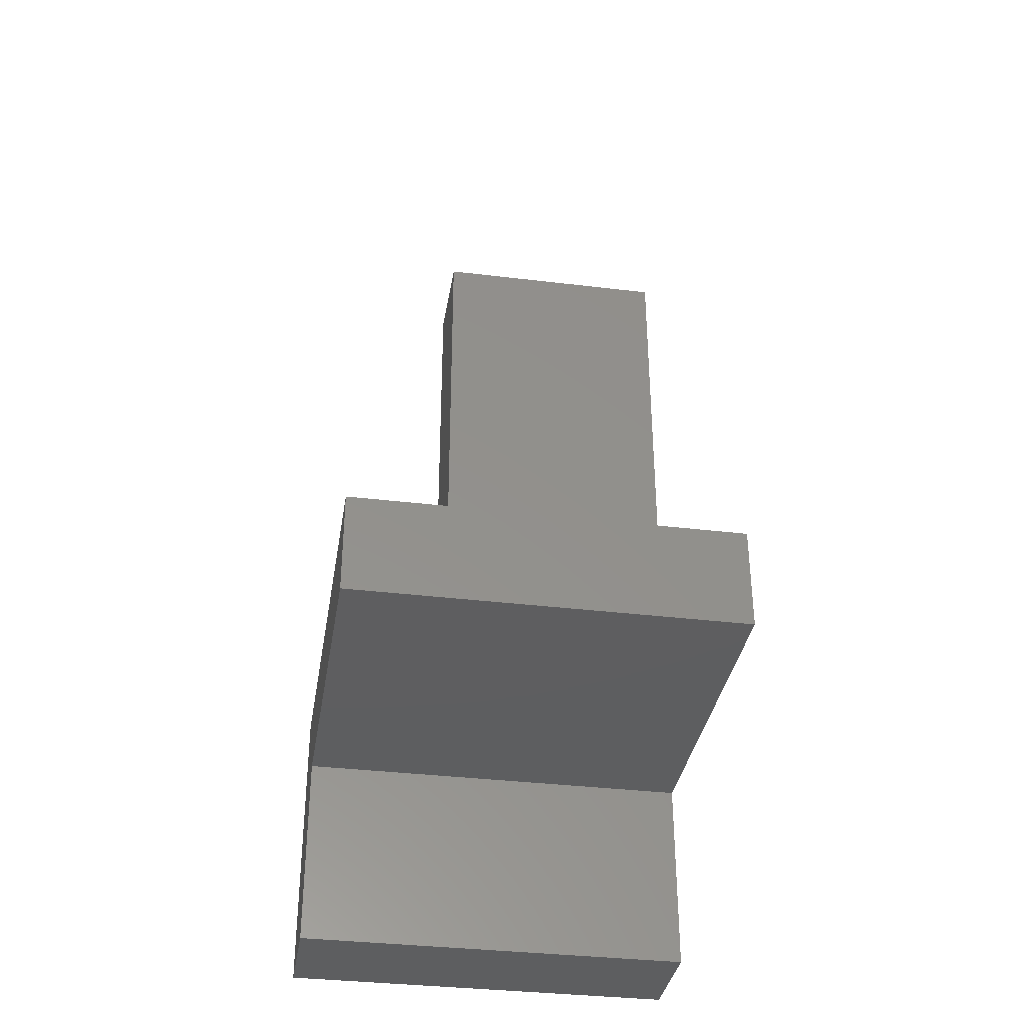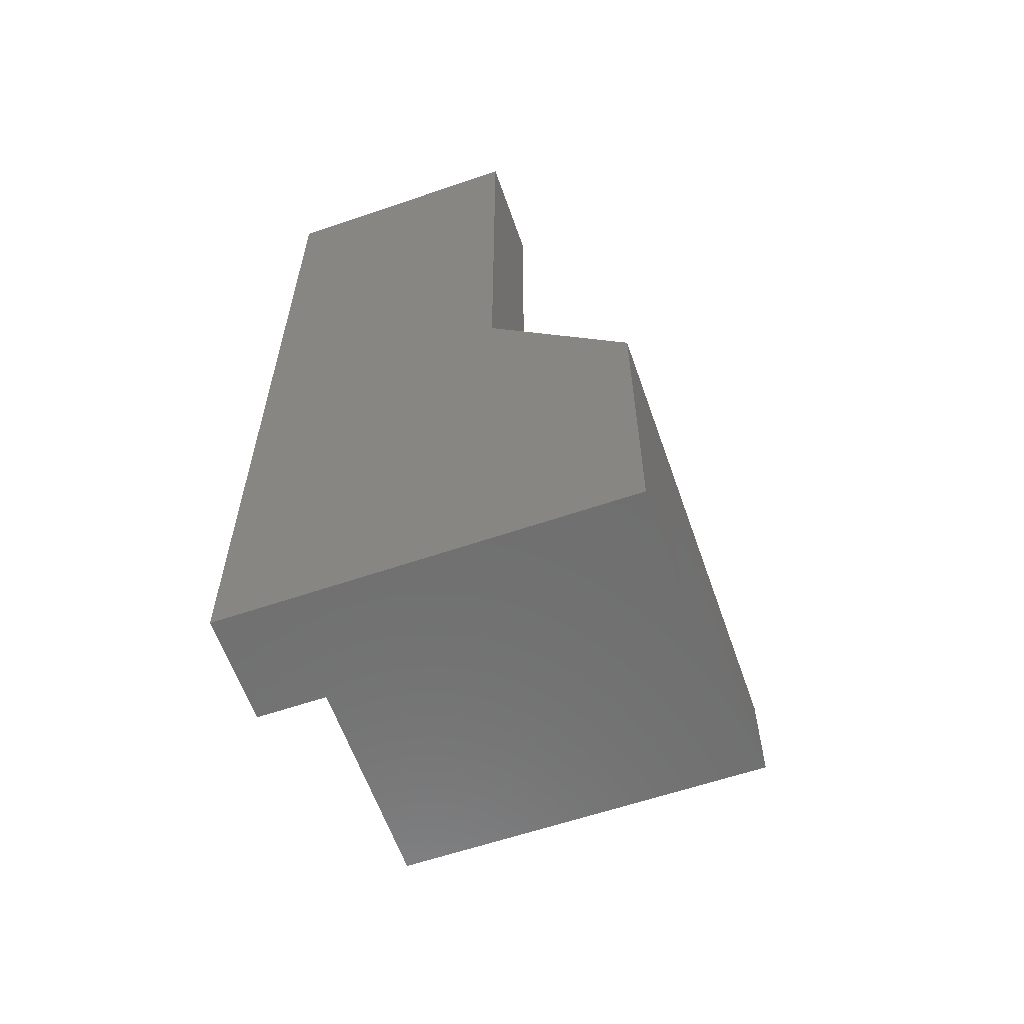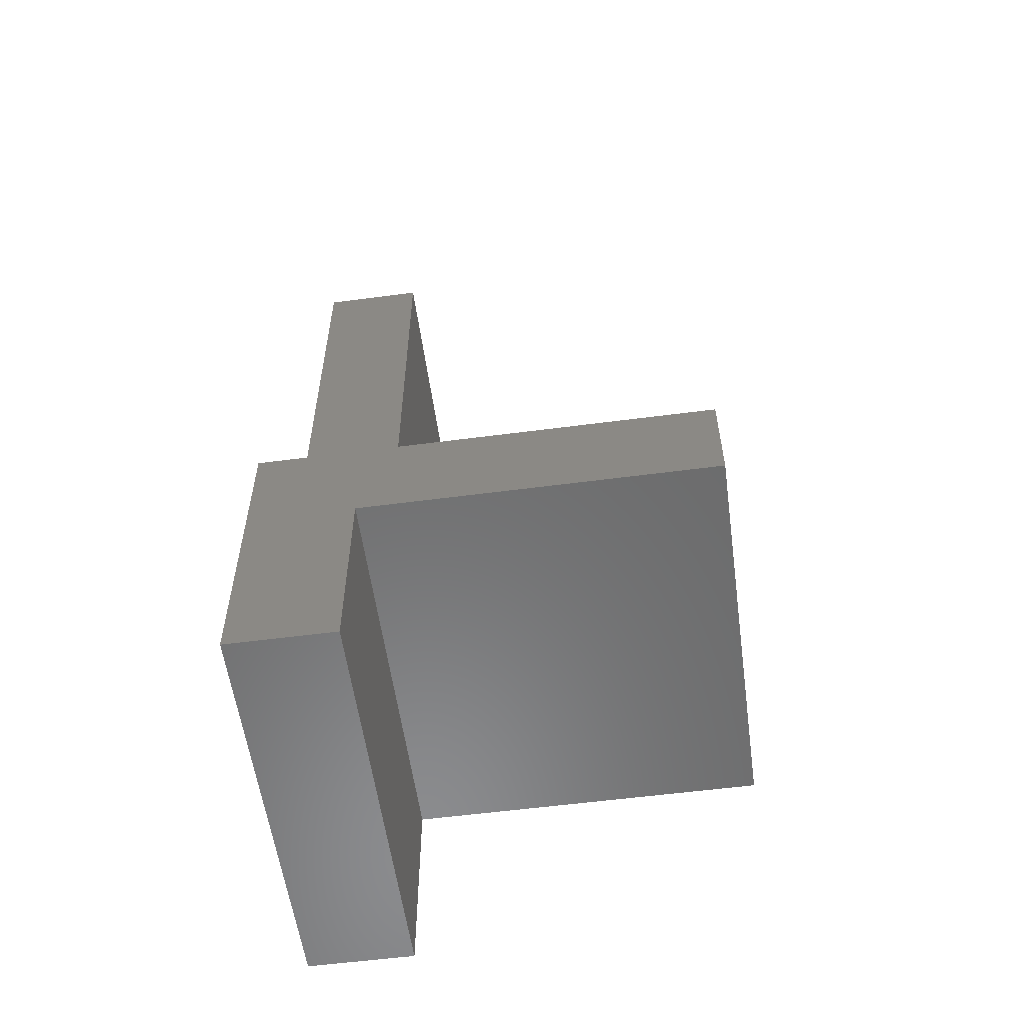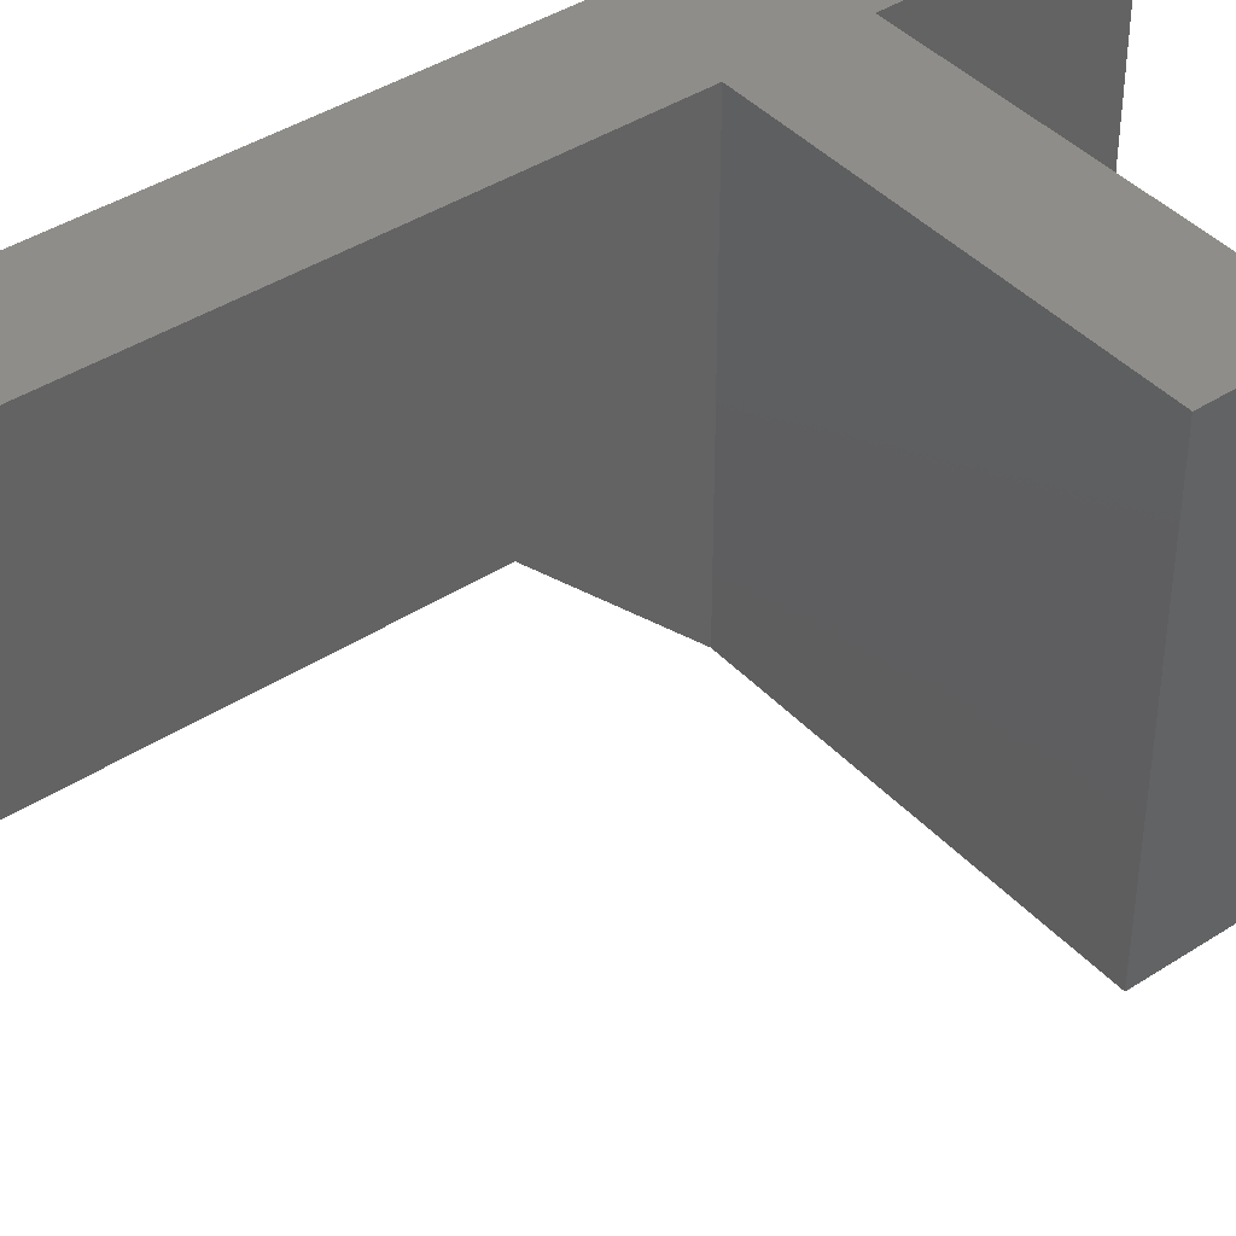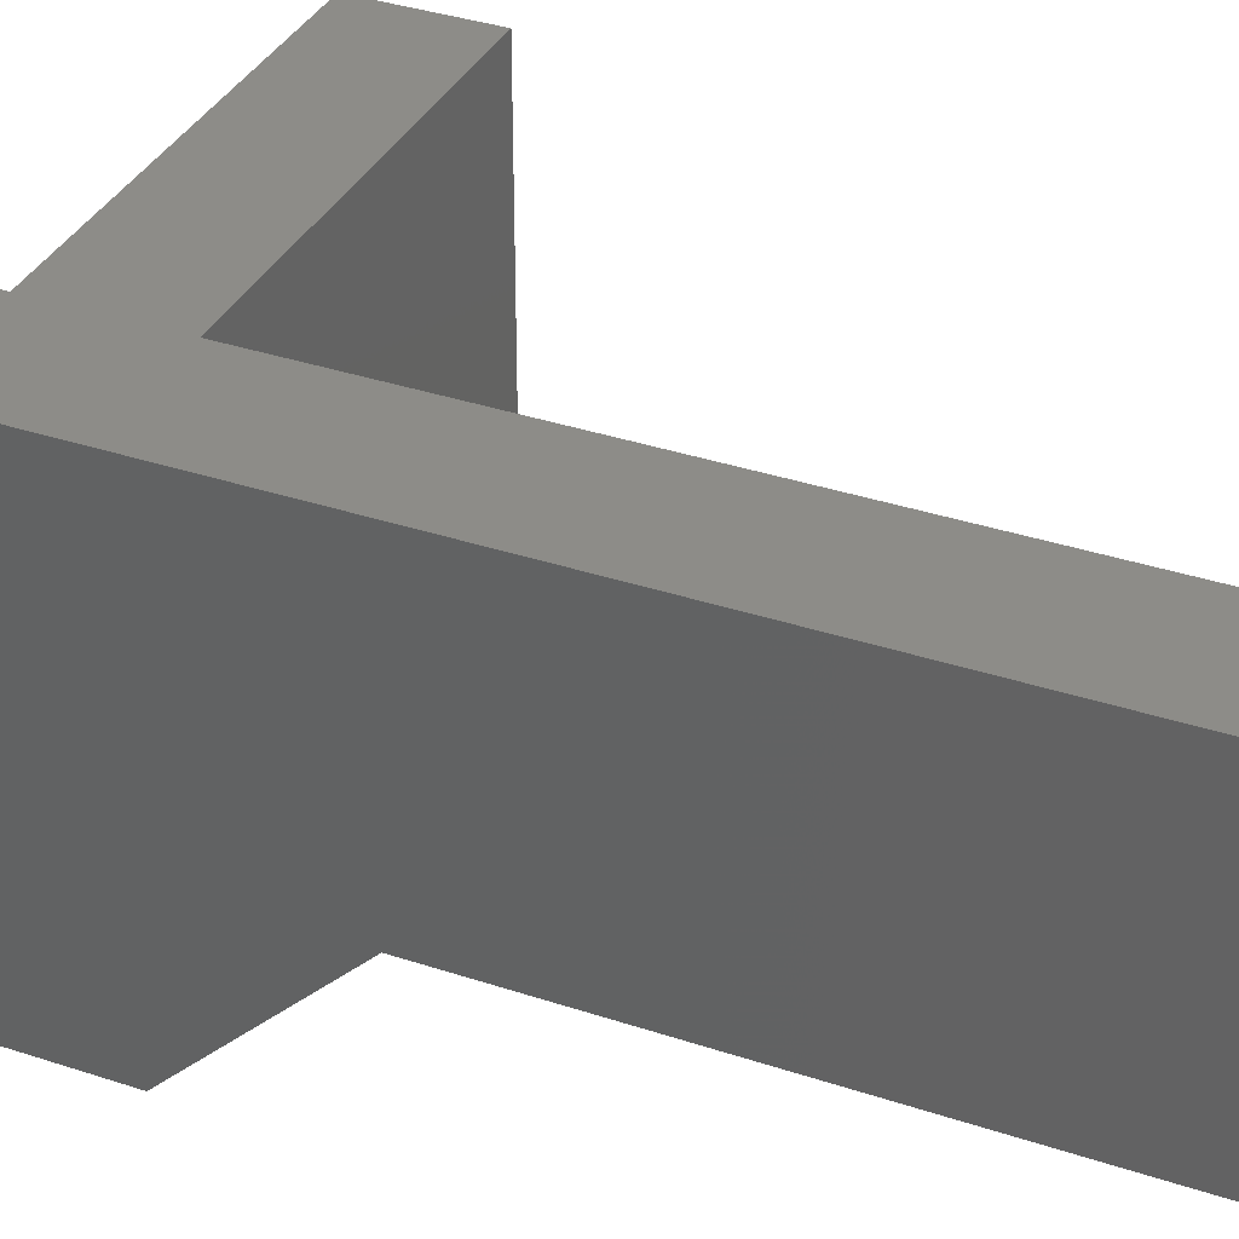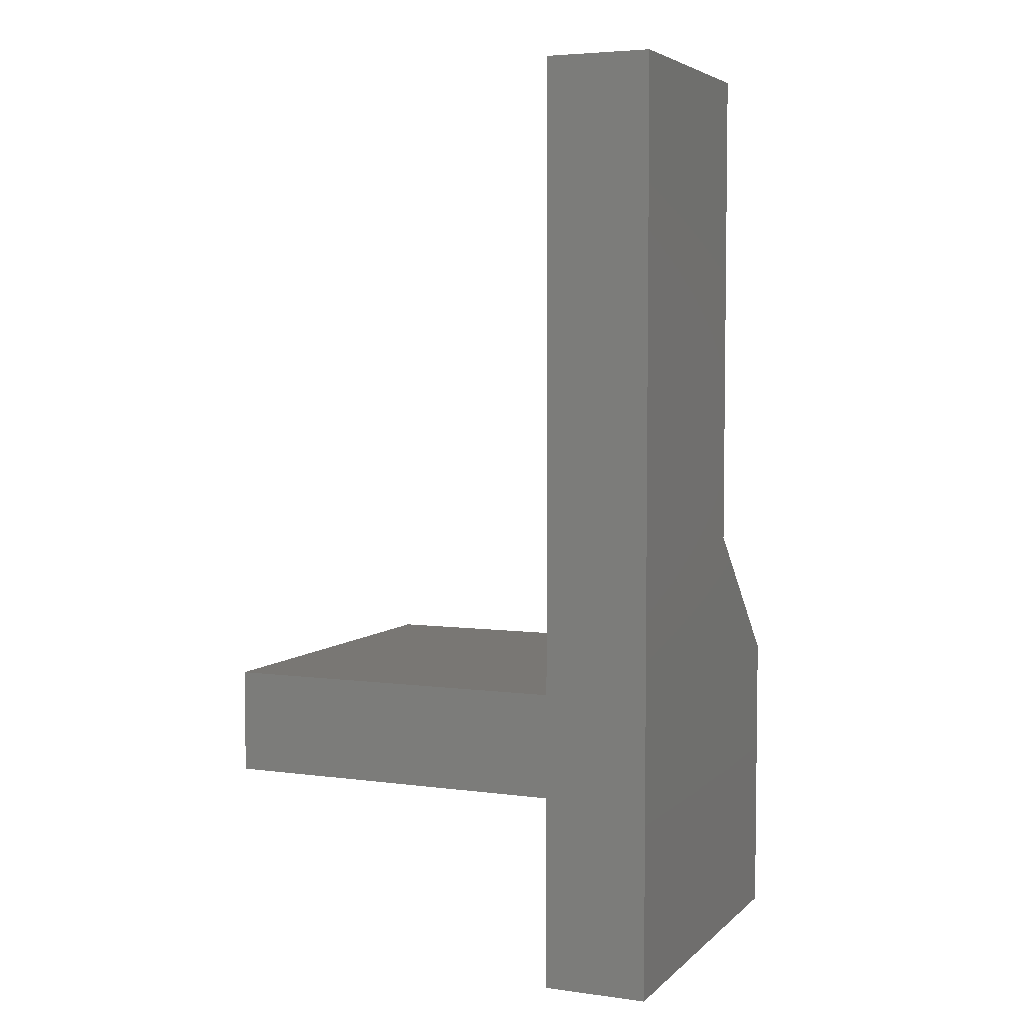
<metadata>
{"format":"stl","ext":"stl","renderer":"f3d","projection":"perspective","resolution":1024,"background":"white","views":[{"elev":-35.6,"azim":80.9,"up":"+Z"},{"elev":-60.8,"azim":-70.8,"up":"+Z"},{"elev":-57.1,"azim":7.8,"up":"+Z"},{"elev":41.3,"azim":51.9,"up":"+Y"},{"elev":35.3,"azim":-66.1,"up":"+Y"},{"elev":4.8,"azim":-156.7,"up":"+Z"}]}
</metadata>
<code>
# stl→obj: 19 verts, 34 faces
v -55.09 25.36 42.21
v -53.59 19.73 42.21
v -55.09 19.73 42.21
v -53.59 25.36 42.21
v -55.09 25.36 55.5
v -55.09 21.73 48.5
v -55.09 21.73 55.5
v -55.09 19.73 46.5
v -48.59 19.73 46.5
v -53.59 19.73 45
v -48.59 19.73 45
v -53.59 19.73 46.5
v -53.59 25.36 45
v -53.59 25.36 46.5
v -48.59 25.36 45
v -53.59 25.36 55.5
v -48.59 25.36 46.5
v -53.59 21.73 48.5
v -53.59 21.73 55.5
f 1 2 3
f 2 1 4
f 5 6 7
f 6 3 8
f 3 6 1
f 1 6 5
f 9 10 11
f 10 3 2
f 3 10 8
f 8 10 9
f 8 9 12
f 5 4 1
f 4 5 13
f 13 5 14
f 13 14 15
f 14 5 16
f 17 15 14
f 14 18 12
f 18 14 19
f 19 14 16
f 18 8 12
f 8 18 6
f 19 5 7
f 5 19 16
f 19 6 18
f 6 19 7
f 15 9 11
f 9 15 17
f 9 14 12
f 14 9 17
f 4 10 2
f 10 4 13
f 13 11 10
f 11 13 15

</code>
